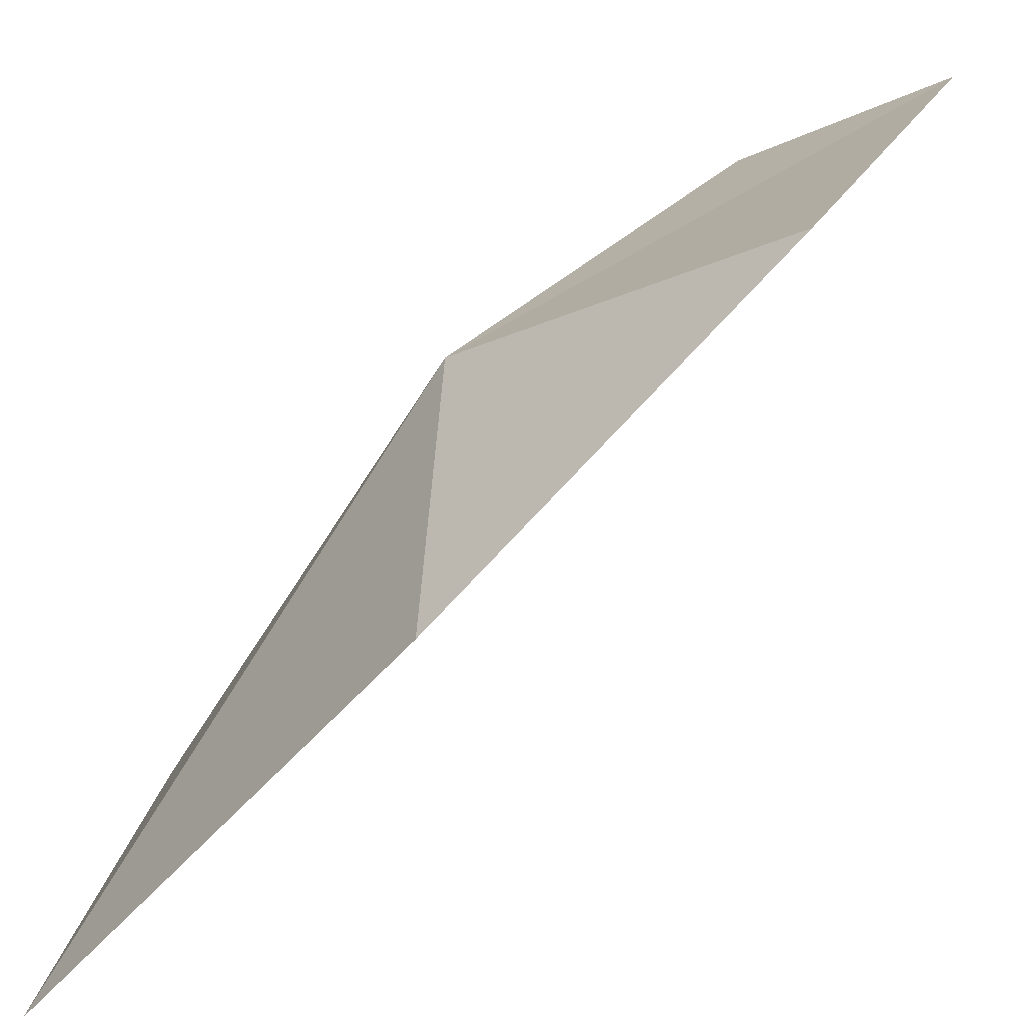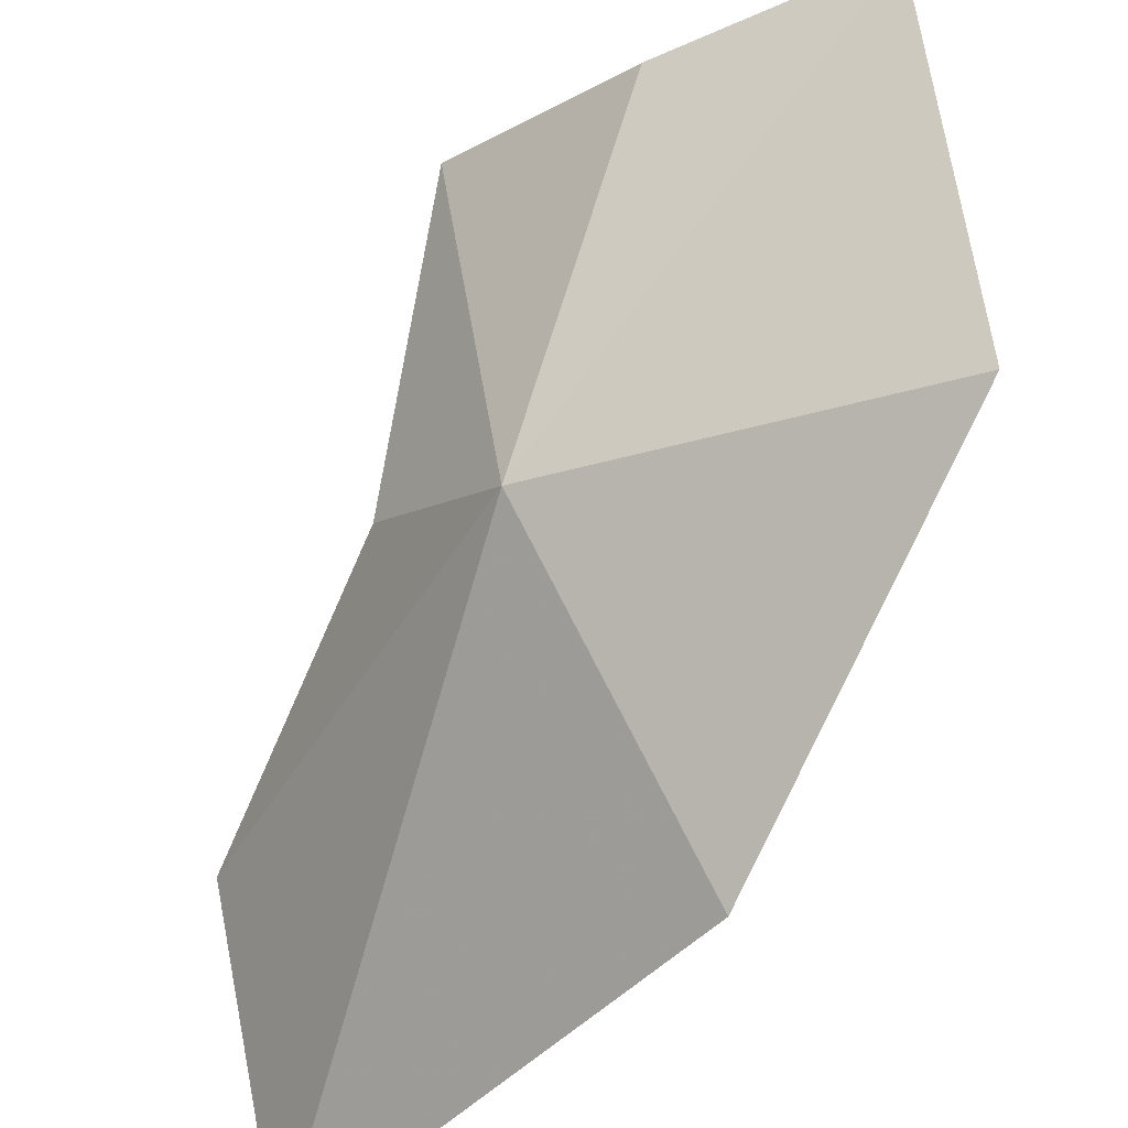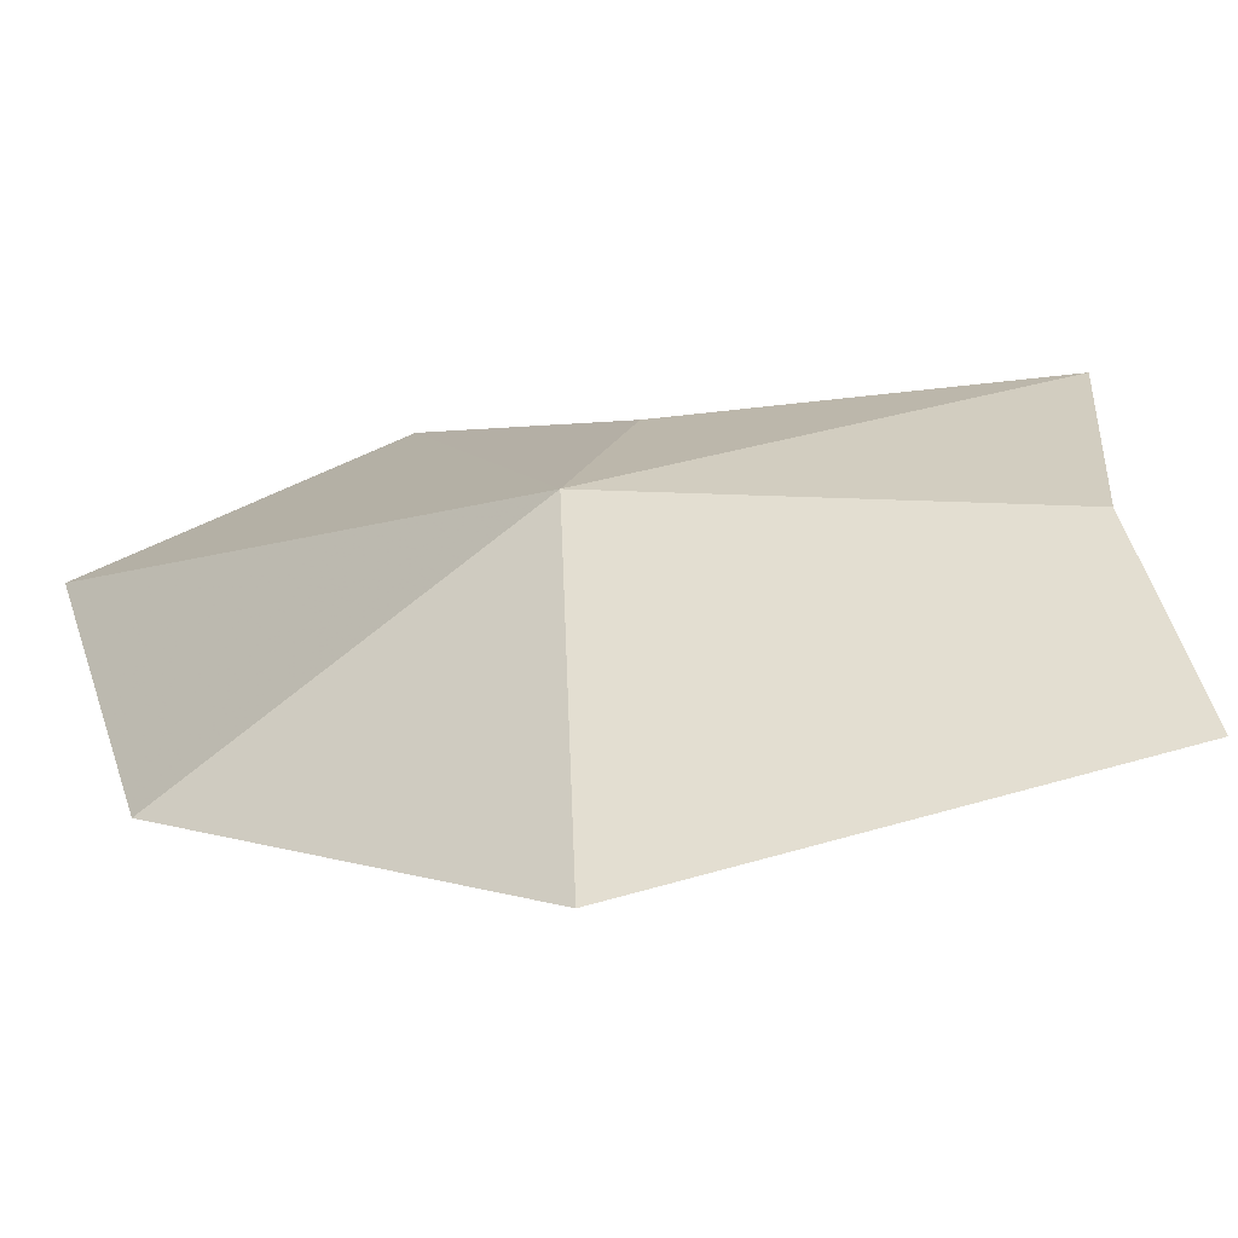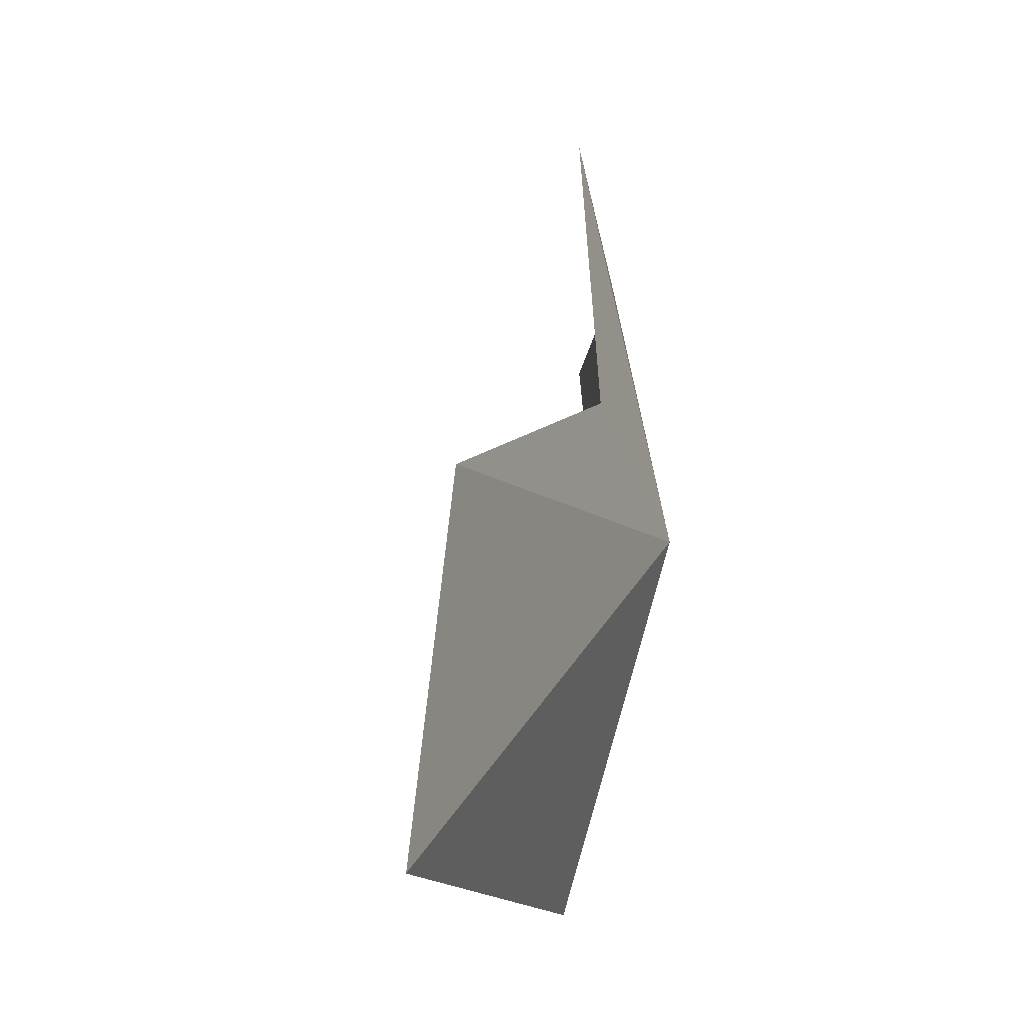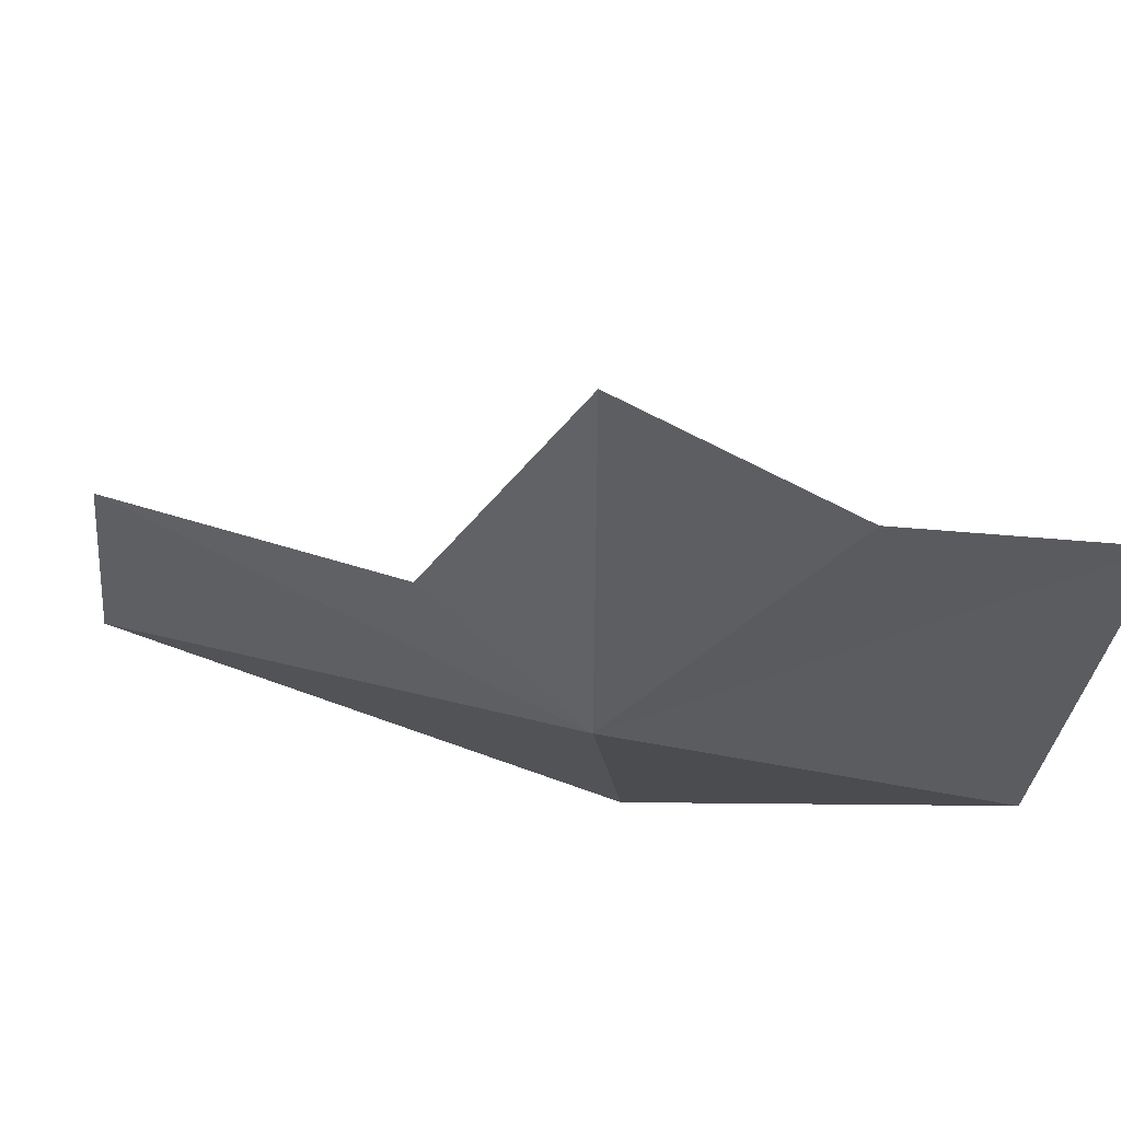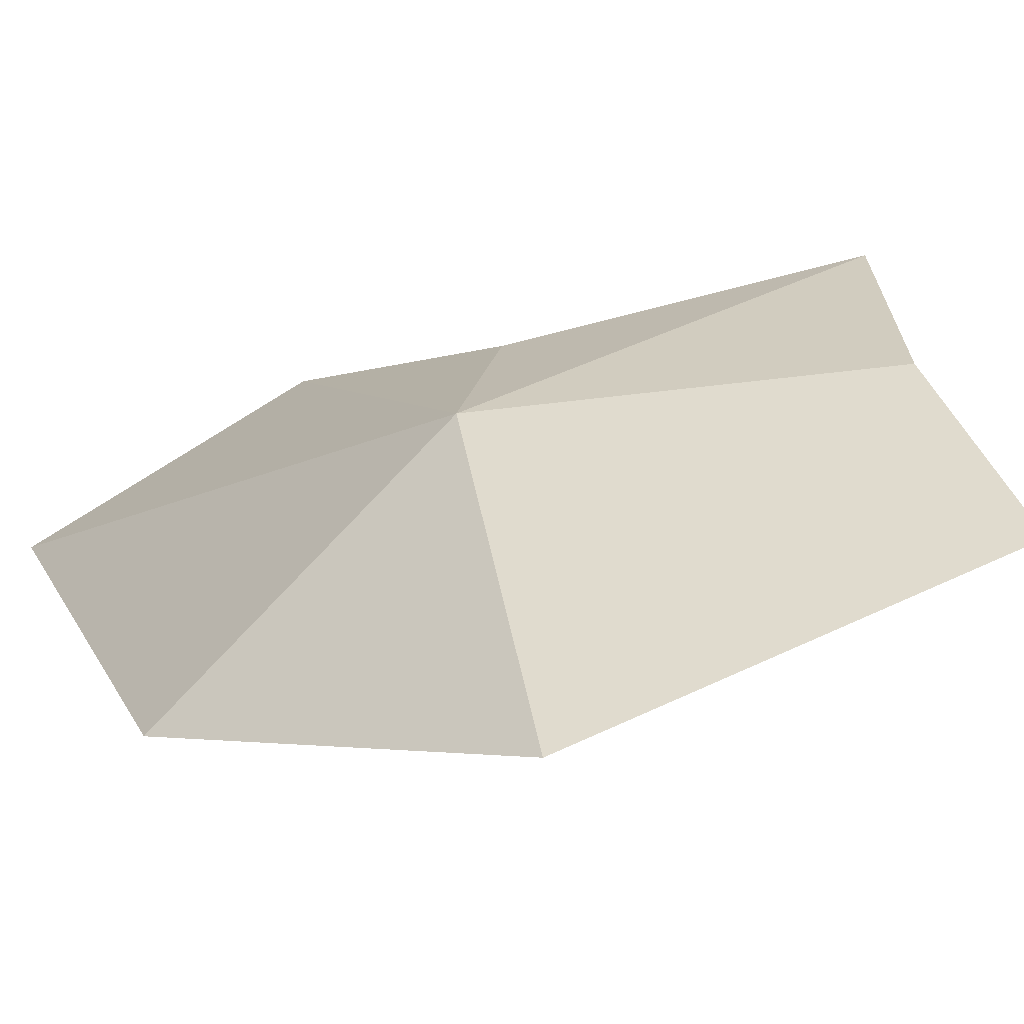
<metadata>
{"format":"obj","ext":"obj","renderer":"f3d","projection":"perspective","resolution":1024,"background":"white","views":[{"elev":26.4,"azim":-165.5,"up":"+Y"},{"elev":55.1,"azim":165.6,"up":"+Y"},{"elev":70.0,"azim":-113.9,"up":"+Y"},{"elev":-11.1,"azim":53.4,"up":"+Z"},{"elev":60.1,"azim":150.5,"up":"+Z"},{"elev":70.6,"azim":-122.8,"up":"+Y"}]}
</metadata>
<code>
v 105.8 0.645 9.913
v 97 5.049 16.18
v 98.41 5.021 7.018
v 101.4 2.641 17.03
v 104 -0.987 1.861
v 112.1 -10.56 2.148
v 111.8 -9.337 9.33
v 107.7 -2.809 12.16
v 104.8 -1.049 18.9
f 1 2 4
f 1 6 5
f 1 7 6
f 1 5 3
f 1 8 7
f 1 9 8
f 1 4 9
f 1 3 2

</code>
